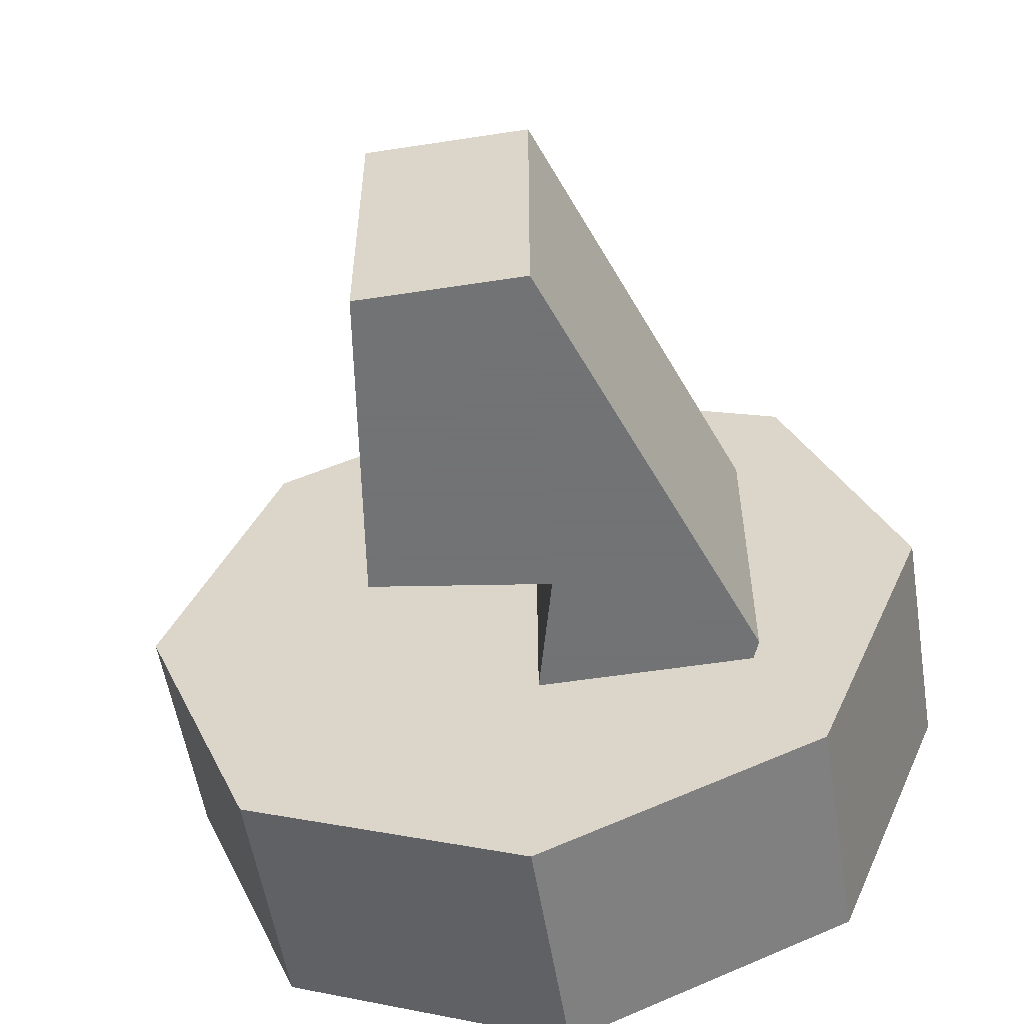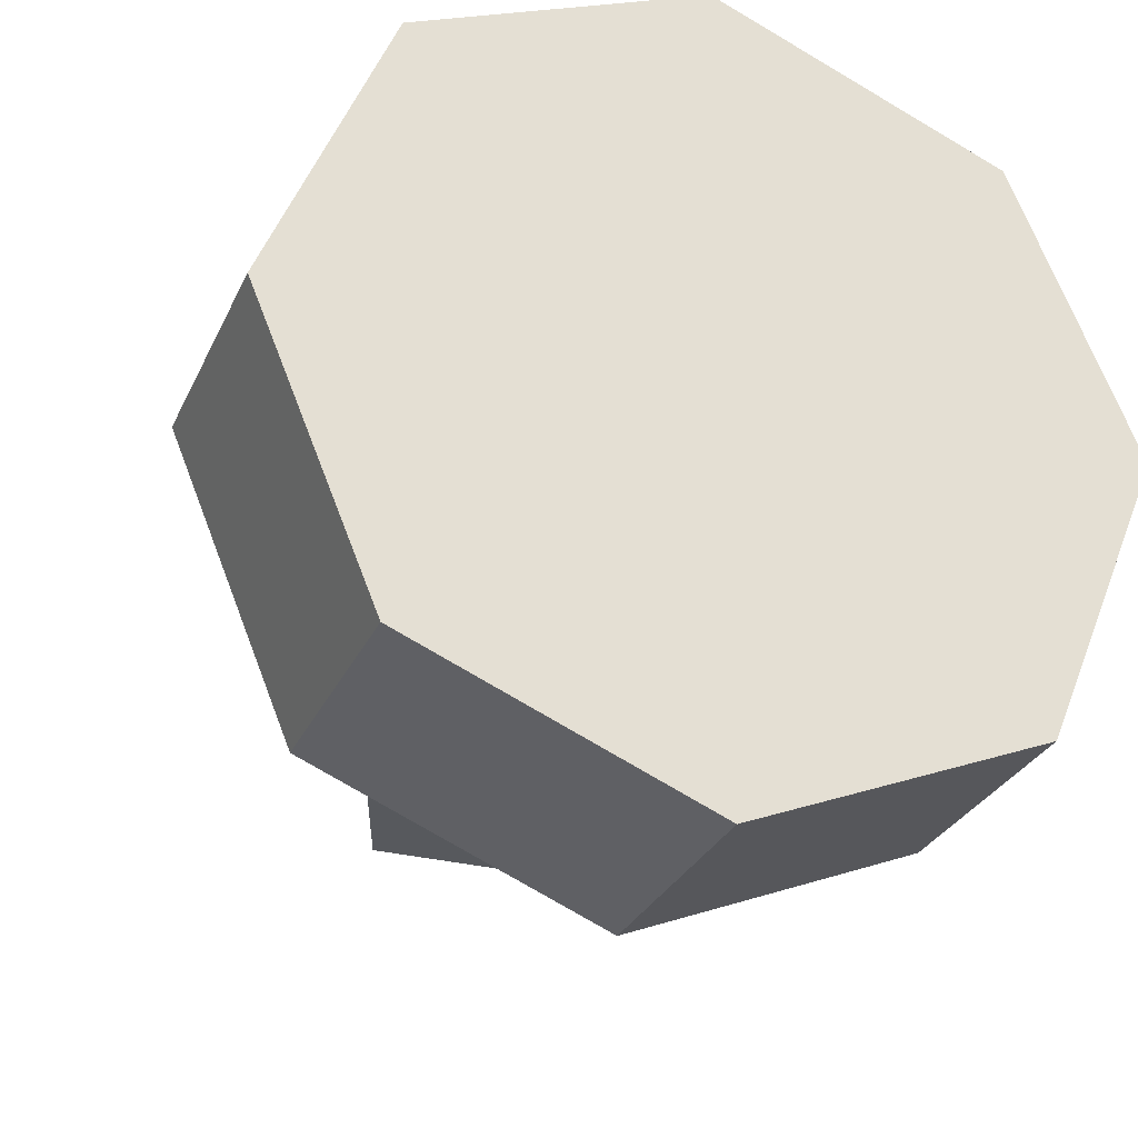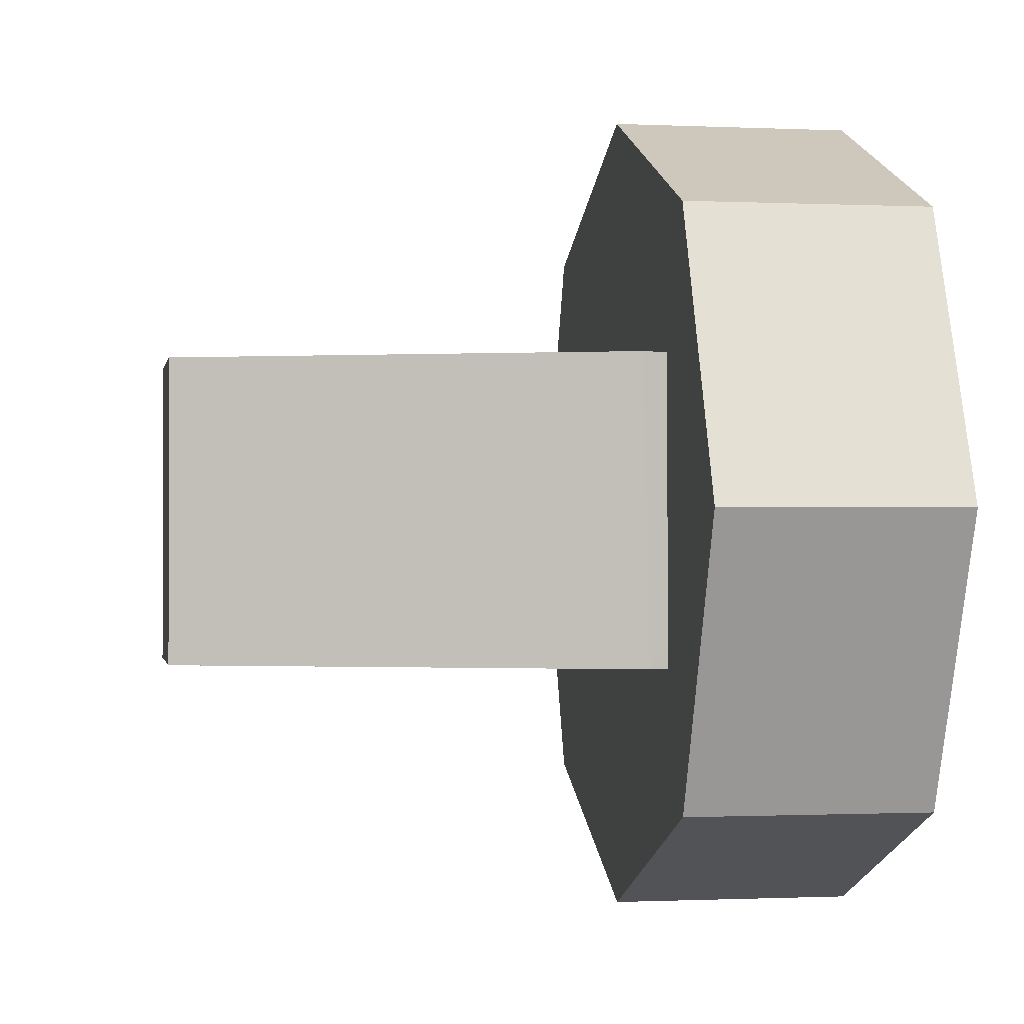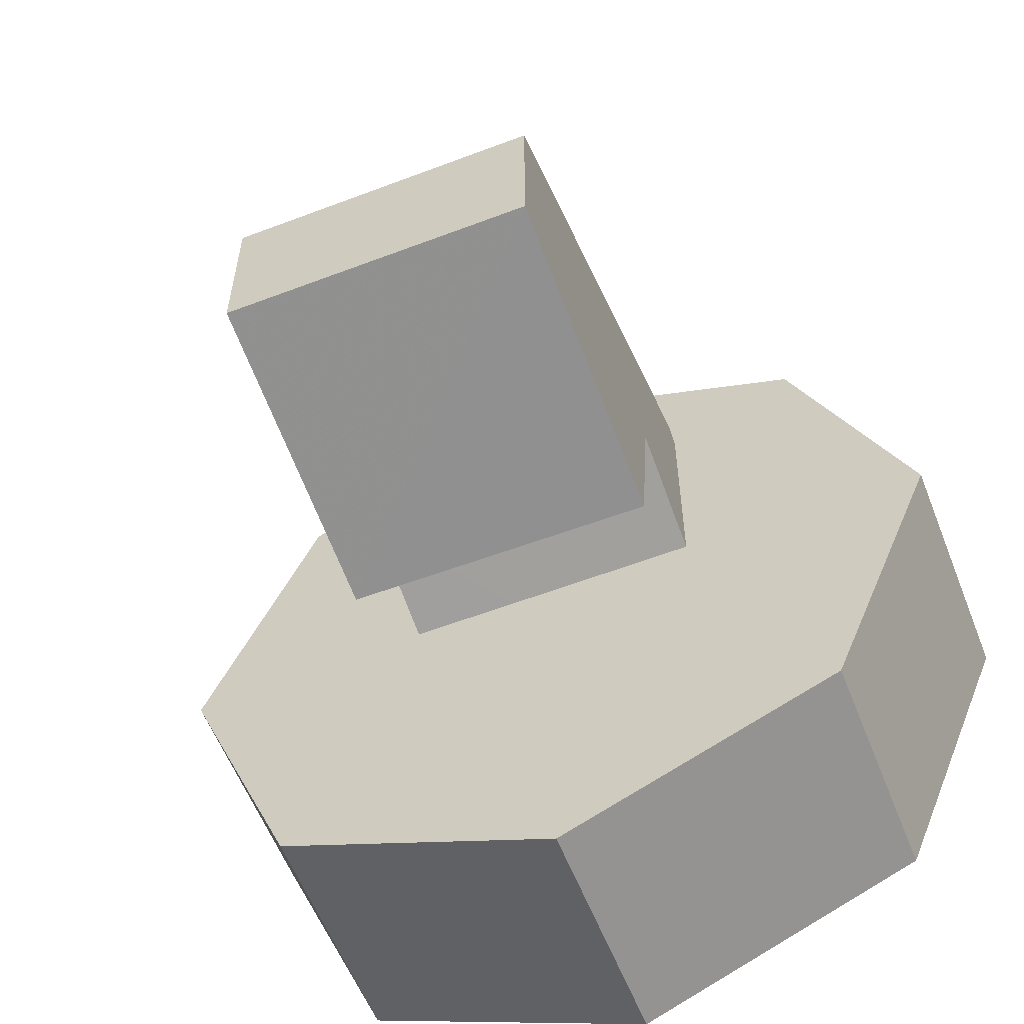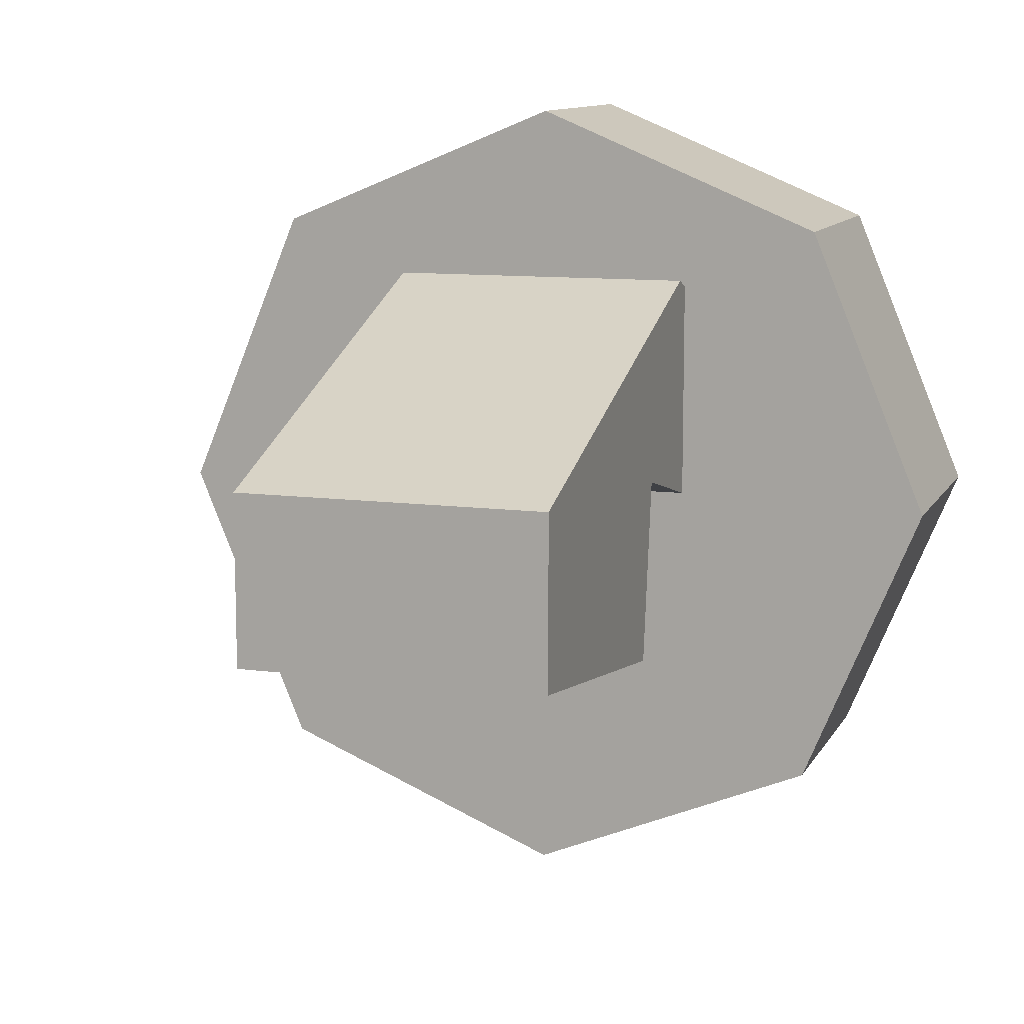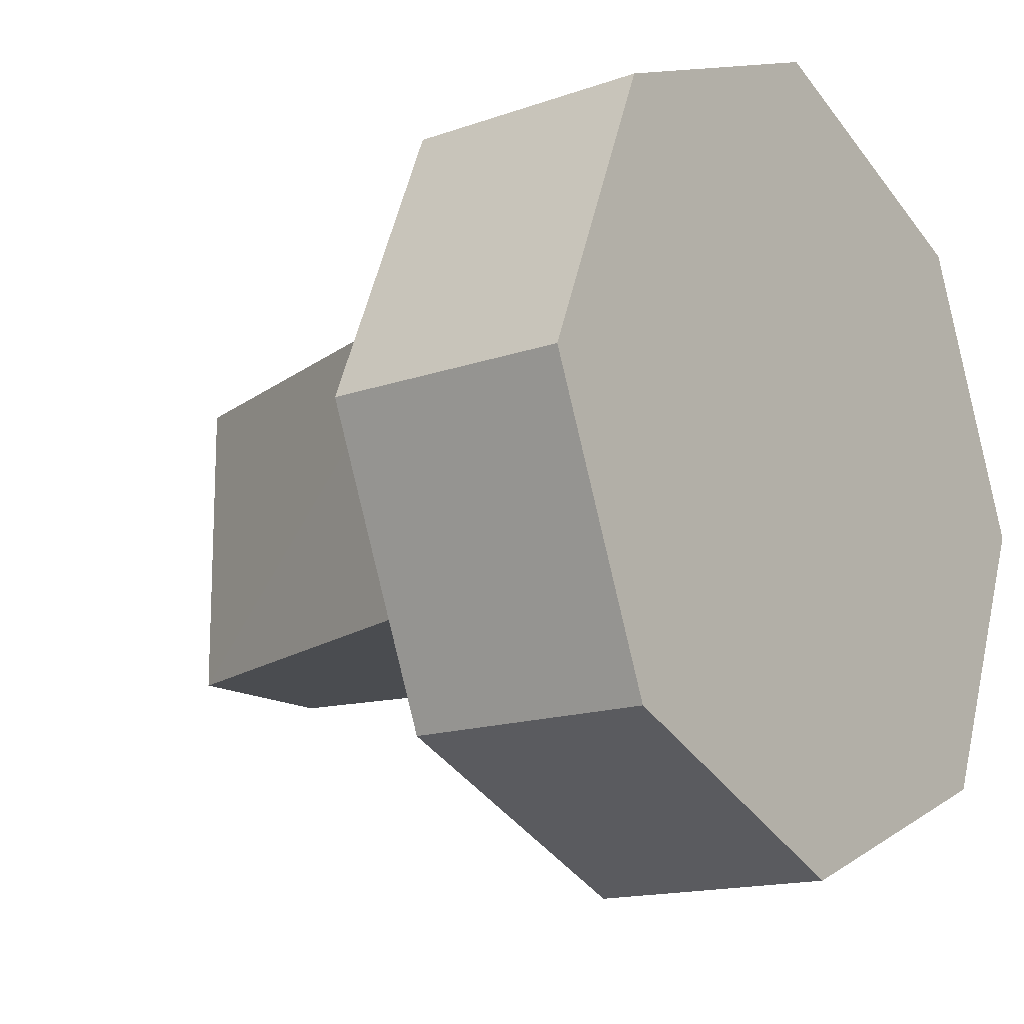
<metadata>
{"format":"obj","ext":"obj","renderer":"f3d","projection":"perspective","resolution":1024,"background":"white","views":[{"elev":-55.7,"azim":99.2,"up":"+Z"},{"elev":-29.1,"azim":-111.0,"up":"+Z"},{"elev":-0.7,"azim":170.1,"up":"+Z"},{"elev":-58.7,"azim":111.4,"up":"+Y"},{"elev":10.9,"azim":108.4,"up":"+Y"},{"elev":-15.1,"azim":-142.8,"up":"+Z"}]}
</metadata>
<code>
v -1.452 0.262 -2.003
v -1.452 0.262 -1.441
v -1.452 -0.1351 -1.605
v -1.452 -0.2996 -2.003
v -1.452 -0.1351 -2.4
v -1.452 0.262 -2.564
v -1.452 0.6592 -2.4
v -1.452 0.8237 -2.003
v -1.452 0.6592 -1.605
v -1.114 0.262 -1.441
v -1.114 -0.1351 -1.605
v -1.114 -0.2996 -2.003
v -1.114 -0.1351 -2.4
v -1.114 0.262 -2.564
v -1.114 0.6592 -2.4
v -1.114 0.8237 -2.003
v -1.114 0.6592 -1.605
v -1.114 0.262 -2.003
v -0.4686 0.1344 -1.795
v -1.435 0.1899 -1.795
v -0.4686 0.3643 -1.795
v -1.435 0.4466 -1.795
v -0.4686 0.3643 -2.213
v -1.435 0.4466 -2.213
v -0.4686 0.1344 -2.213
v -1.435 0.1899 -2.213
v -0.9403 0.32 -1.795
v -0.9439 0.32 -2.213
v -0.9059 0.07249 -1.795
v -0.9088 0.07249 -2.213
v -1.079 0.5871 -1.795
v -1.087 0.5871 -2.213
f 1 3 2
f 1 4 3
f 1 5 4
f 1 6 5
f 1 7 6
f 1 8 7
f 1 9 8
f 1 2 9
f 18 10 11
f 18 11 12
f 18 12 13
f 18 13 14
f 18 14 15
f 18 15 16
f 18 16 17
f 18 17 10
f 2 3 11
f 10 2 11
f 3 4 12
f 11 3 12
f 4 5 13
f 12 4 13
f 5 6 14
f 13 5 14
f 6 7 15
f 14 6 15
f 7 8 16
f 15 7 16
f 8 9 17
f 16 8 17
f 9 2 10
f 17 9 10
f 25 23 21
f 19 25 21
f 20 22 24
f 26 20 24
f 27 20 26
f 28 27 26
f 25 19 29
f 30 25 29
f 29 27 28
f 30 29 28
f 32 24 22
f 31 32 22
f 31 21 23
f 32 31 23
f 27 22 20
f 27 31 22
f 27 21 31
f 29 21 27
f 29 19 21
f 32 26 24
f 32 28 26
f 23 28 32
f 23 30 28
f 23 25 30

</code>
